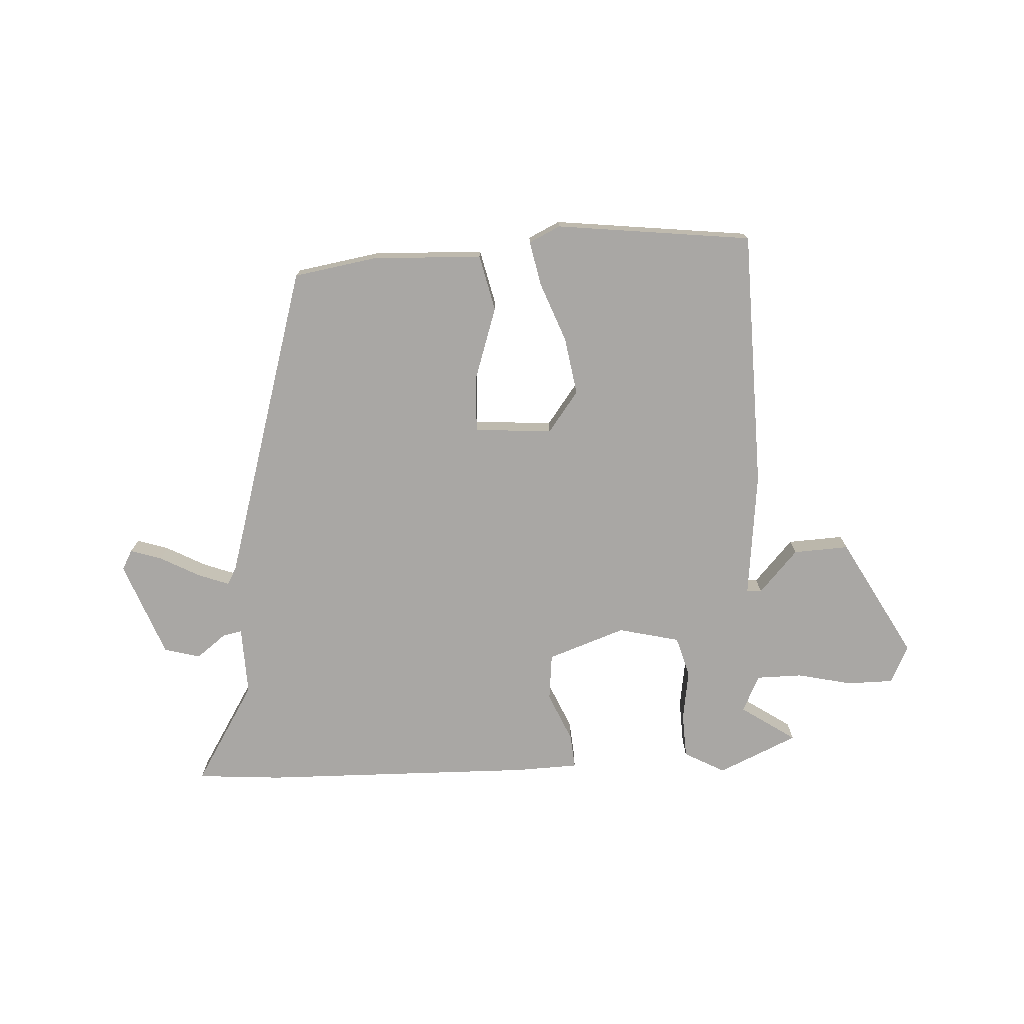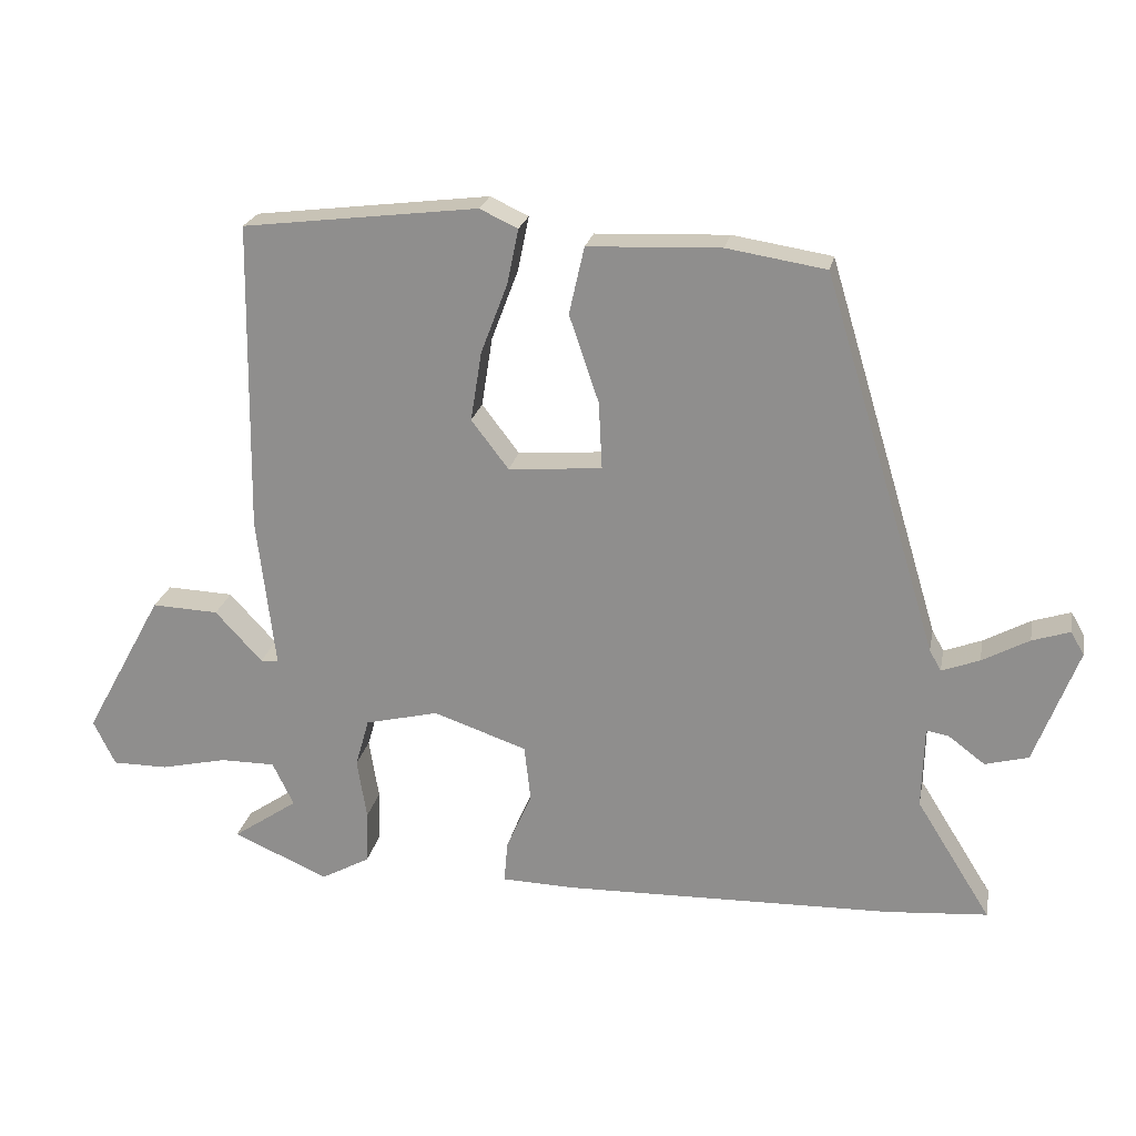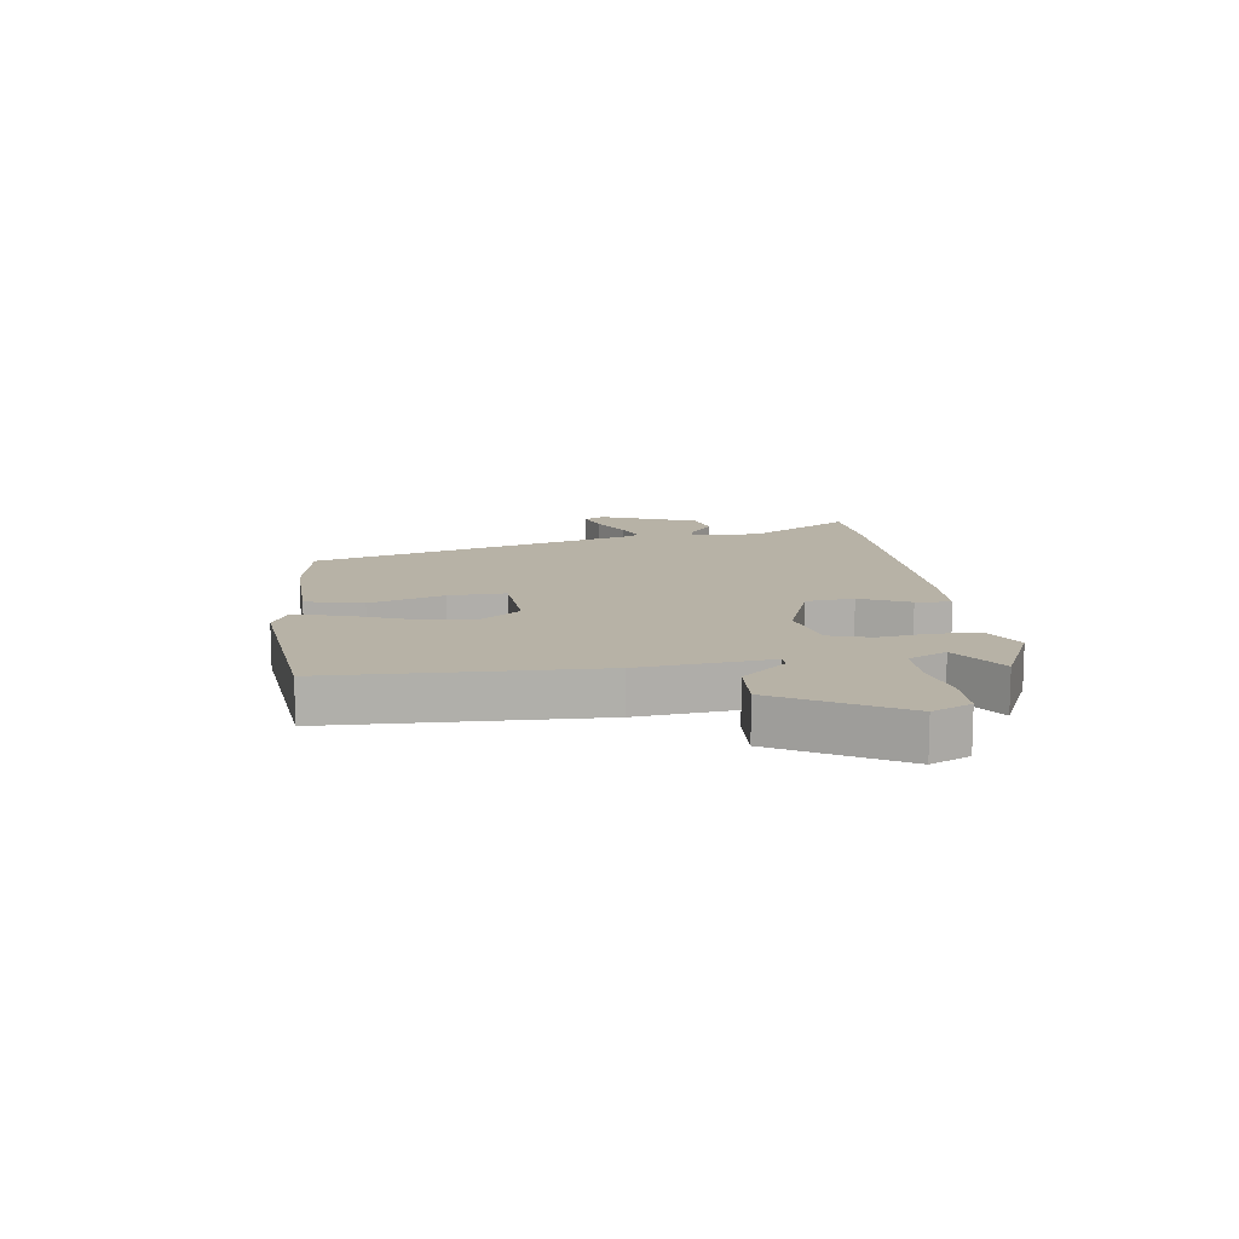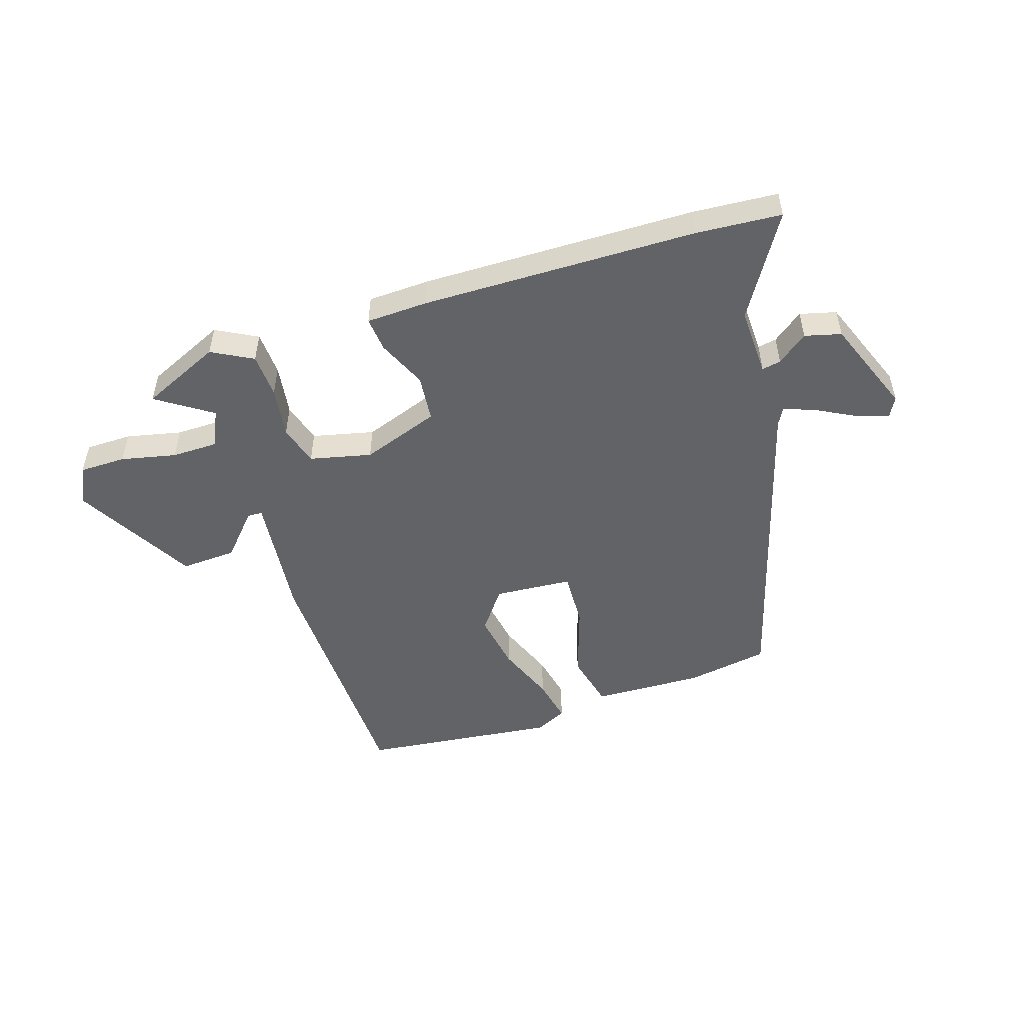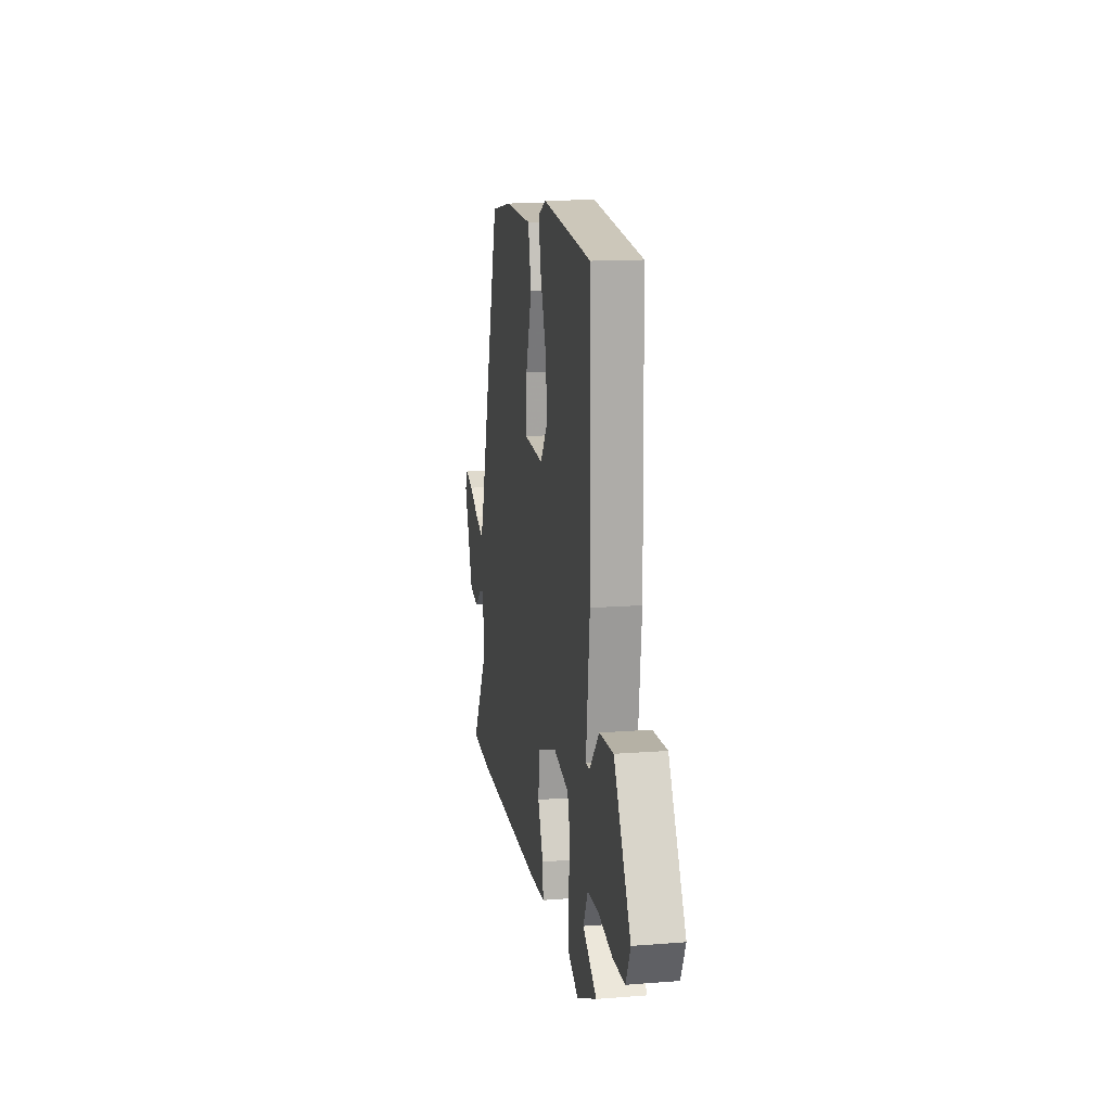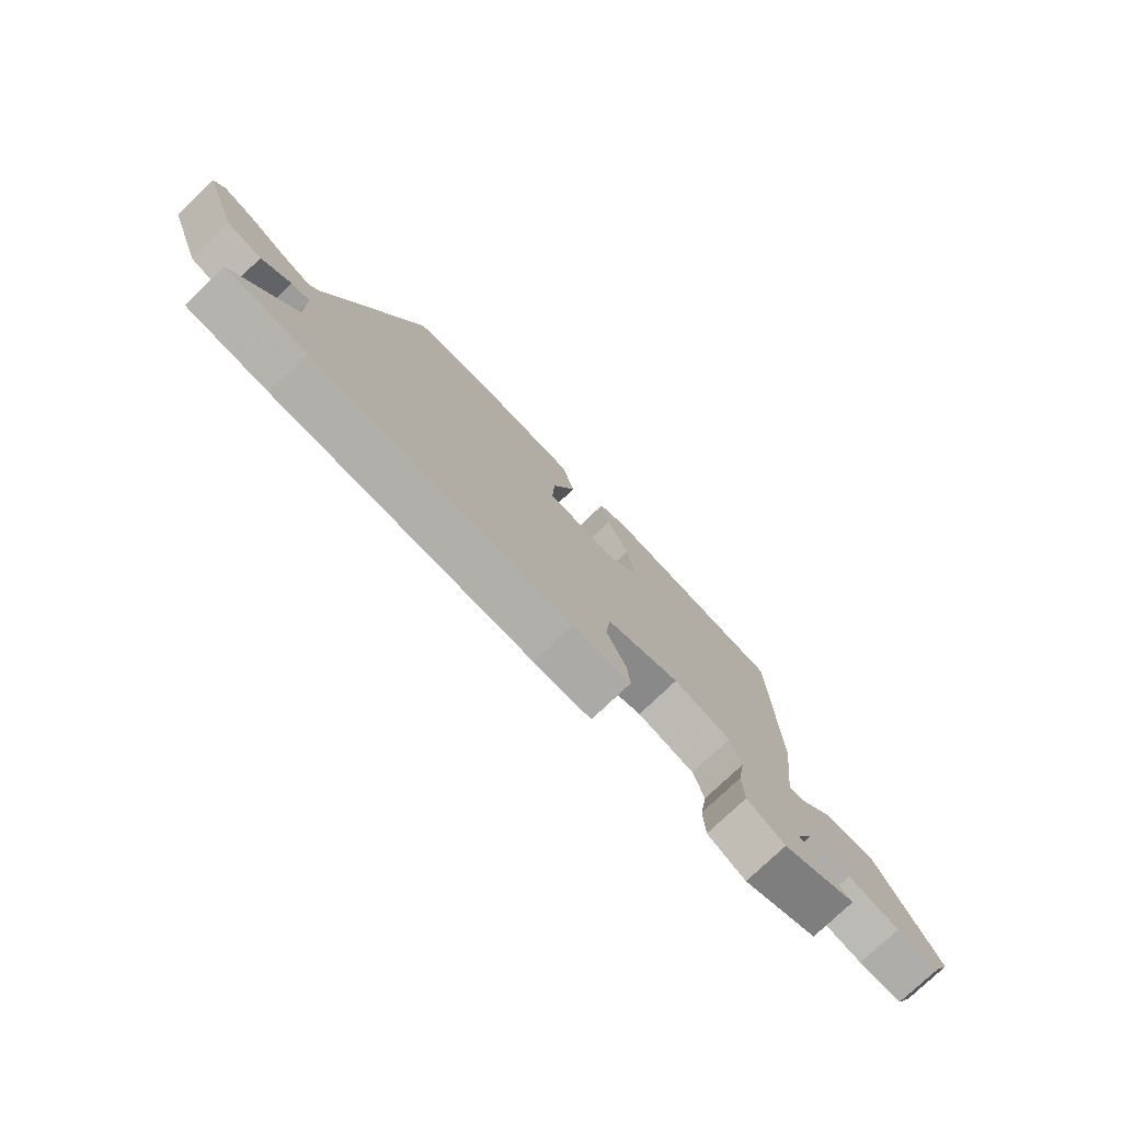
<metadata>
{"format":"obj","ext":"obj","renderer":"f3d","projection":"perspective","resolution":1024,"background":"white","views":[{"elev":-74.7,"azim":3.4,"up":"+Y"},{"elev":22.7,"azim":-168.9,"up":"+Z"},{"elev":12.4,"azim":83.1,"up":"+Y"},{"elev":-50.8,"azim":-161.6,"up":"+Y"},{"elev":14.2,"azim":80.2,"up":"+Z"},{"elev":-77.1,"azim":-46.3,"up":"+Z"}]}
</metadata>
<code>
v -0.333 0.07 0.482
v -0.189 0.07 0.505
v 0.004 0.07 0.497
v 0.026 0.07 0.399
v -0.017 0.07 0.272
v -0.022 0.07 0.174
v 0.114 0.07 0.163
v 0.168 0.07 0.234
v 0.152 0.07 0.335
v 0.113 0.07 0.438
v 0.097 0.07 0.517
v 0.152 0.07 0.543
v 0.494 0.07 0.501
v 0.501 0.07 0.049
v 0.475 0.07 -0.173
v 0.501 0.07 -0.174
v 0.569 0.07 -0.1
v 0.666 0.07 -0.096
v 0.781 0.07 -0.306
v 0.749 0.07 -0.372
v 0.668 0.07 -0.372
v 0.572 0.07 -0.35
v 0.492 0.07 -0.35
v 0.461 0.07 -0.414
v 0.556 0.07 -0.479
v 0.417 0.07 -0.54
v 0.346 0.07 -0.501
v 0.343 0.07 -0.423
v 0.357 0.07 -0.334
v 0.337 0.07 -0.263
v 0.23 0.07 -0.237
v 0.094 0.07 -0.284
v 0.085 0.07 -0.366
v 0.122 0.07 -0.452
v 0.127 0.07 -0.512
v 0.019 0.07 -0.515
v -0.459 0.07 -0.503
v -0.607 0.07 -0.491
v -0.498 0.07 -0.316
v -0.501 0.07 -0.196
v -0.534 0.07 -0.202
v -0.587 0.07 -0.242
v -0.65 0.07 -0.225
v -0.713 0.07 -0.057
v -0.694 0.07 -0.023
v -0.639 0.07 -0.041
v -0.571 0.07 -0.078
v -0.516 0.07 -0.099
v -0.499 0.07 -0.069
v -0.333 0 0.482
v -0.189 0 0.505
v 0.004 0 0.497
v 0.026 0 0.399
v -0.017 0 0.272
v -0.022 0 0.174
v 0.114 0 0.163
v 0.168 0 0.234
v 0.152 0 0.335
v 0.113 0 0.438
v 0.097 0 0.517
v 0.152 0 0.543
v 0.494 0 0.501
v 0.501 0 0.049
v 0.475 0 -0.173
v 0.501 0 -0.174
v 0.569 0 -0.1
v 0.666 0 -0.096
v 0.781 0 -0.306
v 0.749 0 -0.372
v 0.668 0 -0.372
v 0.572 0 -0.35
v 0.492 0 -0.35
v 0.461 0 -0.414
v 0.556 0 -0.479
v 0.417 0 -0.54
v 0.346 0 -0.501
v 0.343 0 -0.423
v 0.357 0 -0.334
v 0.337 0 -0.263
v 0.23 0 -0.237
v 0.094 0 -0.284
v 0.085 0 -0.366
v 0.122 0 -0.452
v 0.127 0 -0.512
v 0.019 0 -0.515
v -0.459 0 -0.503
v -0.607 0 -0.491
v -0.498 0 -0.316
v -0.501 0 -0.196
v -0.534 0 -0.202
v -0.587 0 -0.242
v -0.65 0 -0.225
v -0.713 0 -0.057
v -0.694 0 -0.023
v -0.639 0 -0.041
v -0.571 0 -0.078
v -0.516 0 -0.099
v -0.499 0 -0.069
f 45 46 47
f 44 45 47
f 43 44 47
f 42 43 47
f 41 42 47
f 40 41 47 48
f 37 38 39
f 36 37 39
f 35 36 39
f 34 35 39
f 33 34 39
f 32 33 39 40
f 40 48 49
f 32 40 49
f 31 32 49
f 26 27 28 29
f 26 29 30
f 24 25 26
f 24 26 30
f 23 24 30
f 22 23 30
f 20 21 22
f 19 20 22
f 18 19 22
f 17 18 22
f 16 17 22
f 15 16 22 30
f 13 14 15
f 12 13 15
f 11 12 15
f 10 11 15
f 9 10 15
f 8 9 15 30
f 7 8 30 31
f 3 4 5
f 2 3 5
f 1 2 5
f 49 1 5
f 49 5 6
f 6 7 31 49
f 96 95 94
f 96 94 93
f 96 93 92
f 96 92 91
f 96 91 90
f 97 96 90 89
f 88 87 86
f 88 86 85
f 88 85 84
f 88 84 83
f 88 83 82
f 89 88 82 81
f 98 97 89
f 98 89 81
f 98 81 80
f 78 77 76 75
f 79 78 75
f 75 74 73
f 79 75 73
f 79 73 72
f 79 72 71
f 71 70 69
f 71 69 68
f 71 68 67
f 71 67 66
f 71 66 65
f 79 71 65 64
f 64 63 62
f 64 62 61
f 64 61 60
f 64 60 59
f 64 59 58
f 79 64 58 57
f 80 79 57 56
f 54 53 52
f 54 52 51
f 54 51 50
f 54 50 98
f 55 54 98
f 98 80 56 55
f 1 50 51 2
f 2 51 52 3
f 3 52 53 4
f 4 53 54 5
f 5 54 55 6
f 6 55 56 7
f 7 56 57 8
f 8 57 58 9
f 9 58 59 10
f 10 59 60 11
f 11 60 61 12
f 12 61 62 13
f 13 62 63 14
f 14 63 64 15
f 15 64 65 16
f 16 65 66 17
f 17 66 67 18
f 18 67 68 19
f 19 68 69 20
f 20 69 70 21
f 21 70 71 22
f 22 71 72 23
f 23 72 73 24
f 24 73 74 25
f 25 74 75 26
f 26 75 76 27
f 27 76 77 28
f 28 77 78 29
f 29 78 79 30
f 30 79 80 31
f 31 80 81 32
f 32 81 82 33
f 33 82 83 34
f 34 83 84 35
f 35 84 85 36
f 36 85 86 37
f 37 86 87 38
f 38 87 88 39
f 39 88 89 40
f 40 89 90 41
f 41 90 91 42
f 42 91 92 43
f 43 92 93 44
f 44 93 94 45
f 45 94 95 46
f 46 95 96 47
f 47 96 97 48
f 48 97 98 49
f 49 98 50 1

</code>
